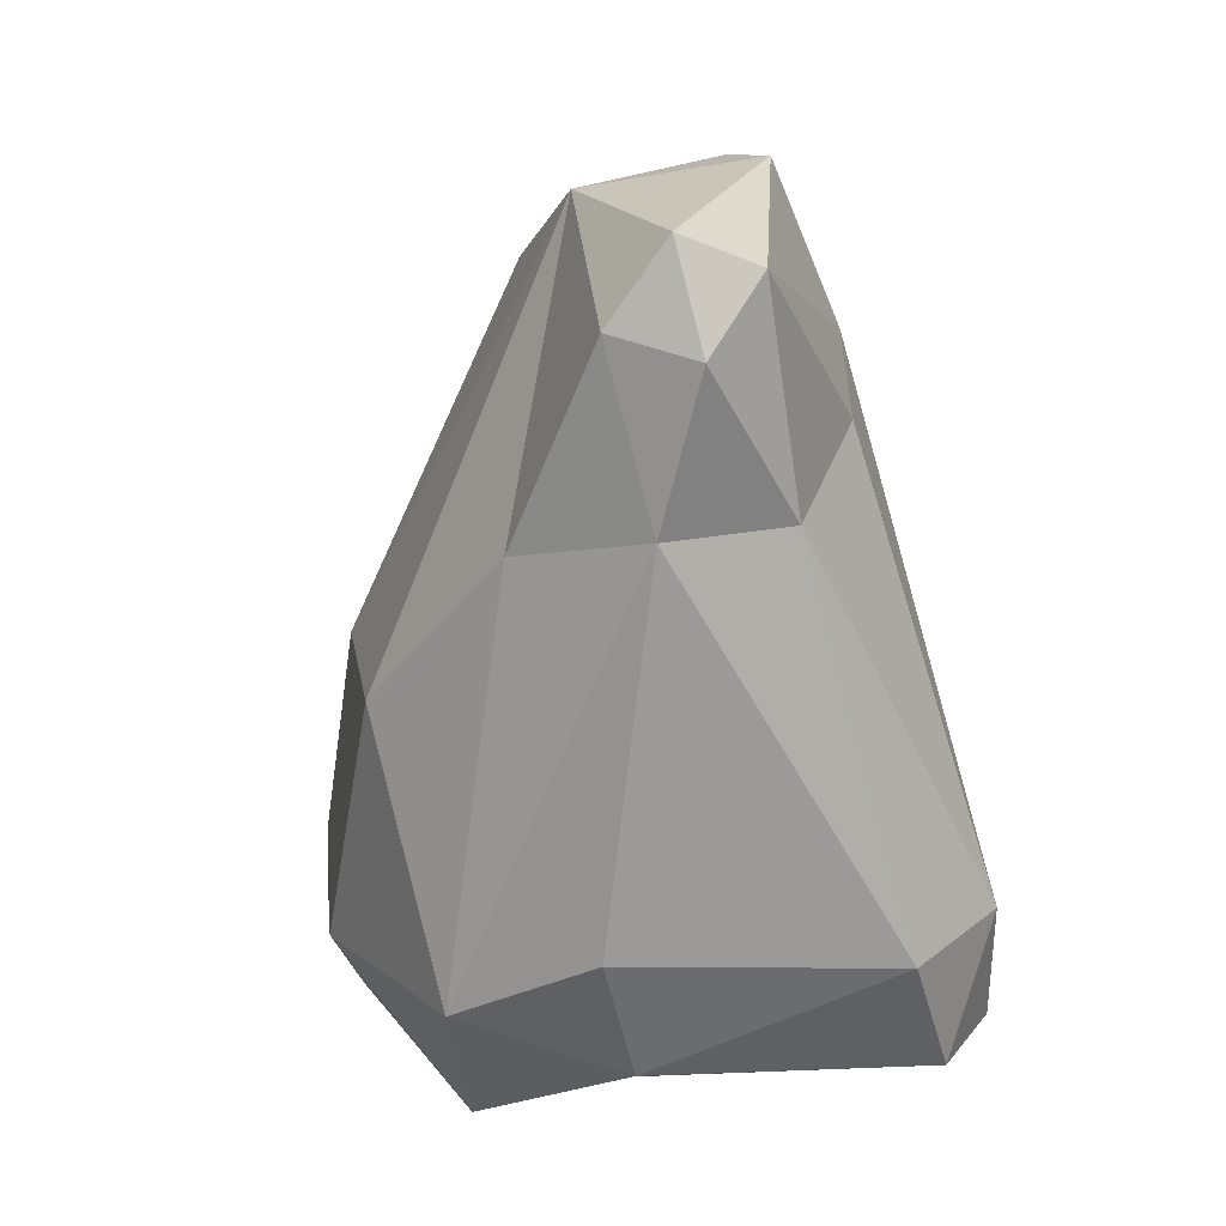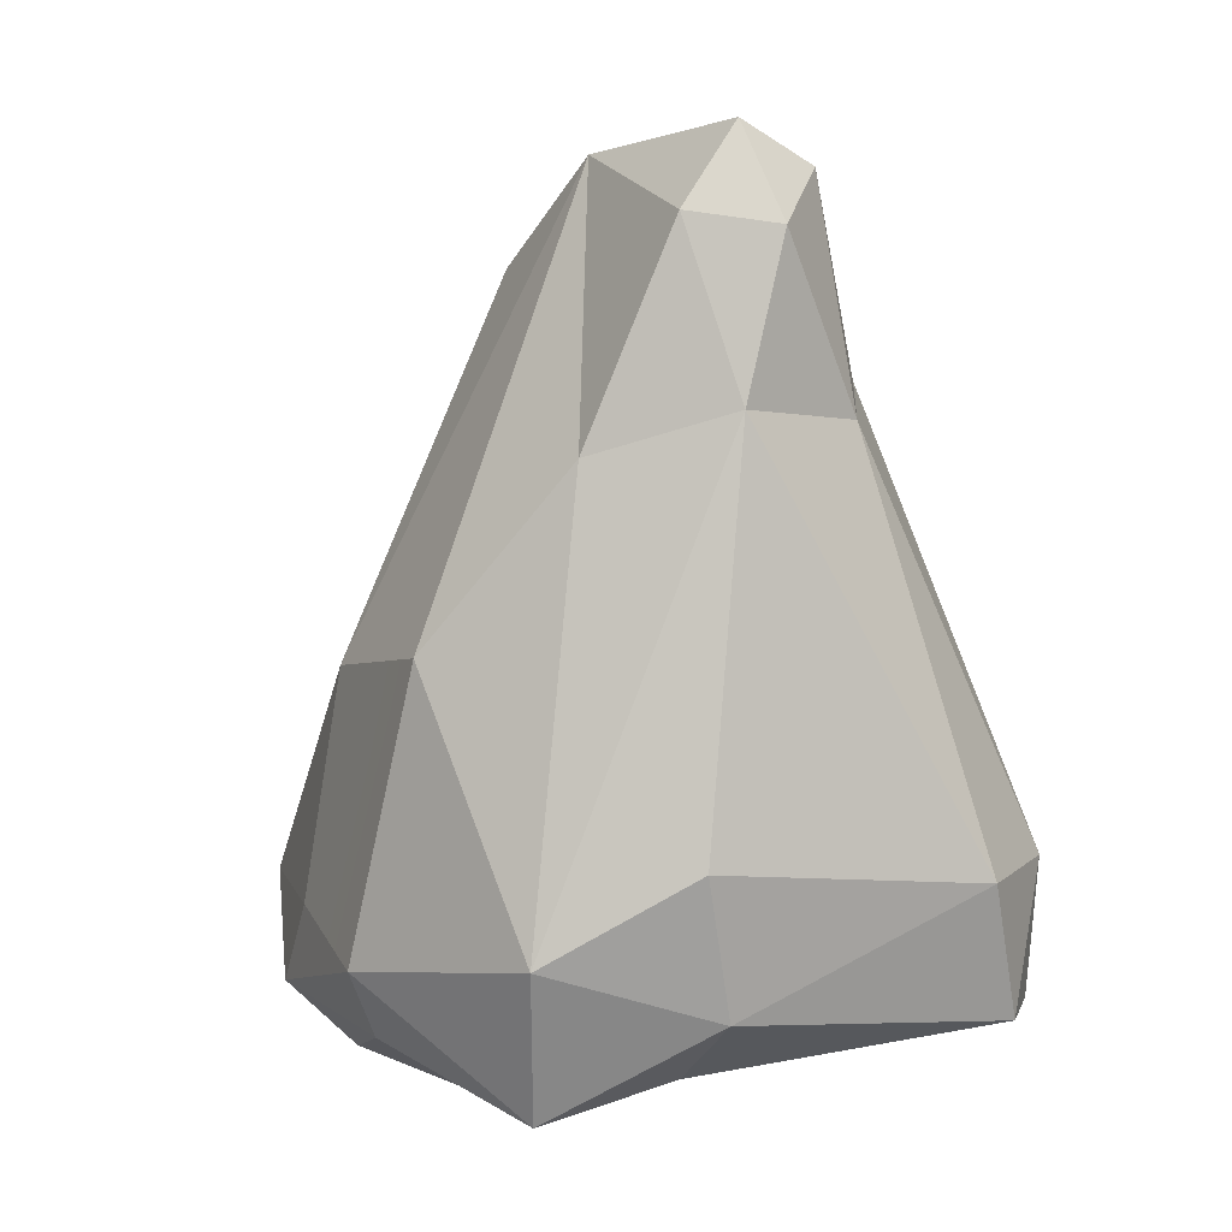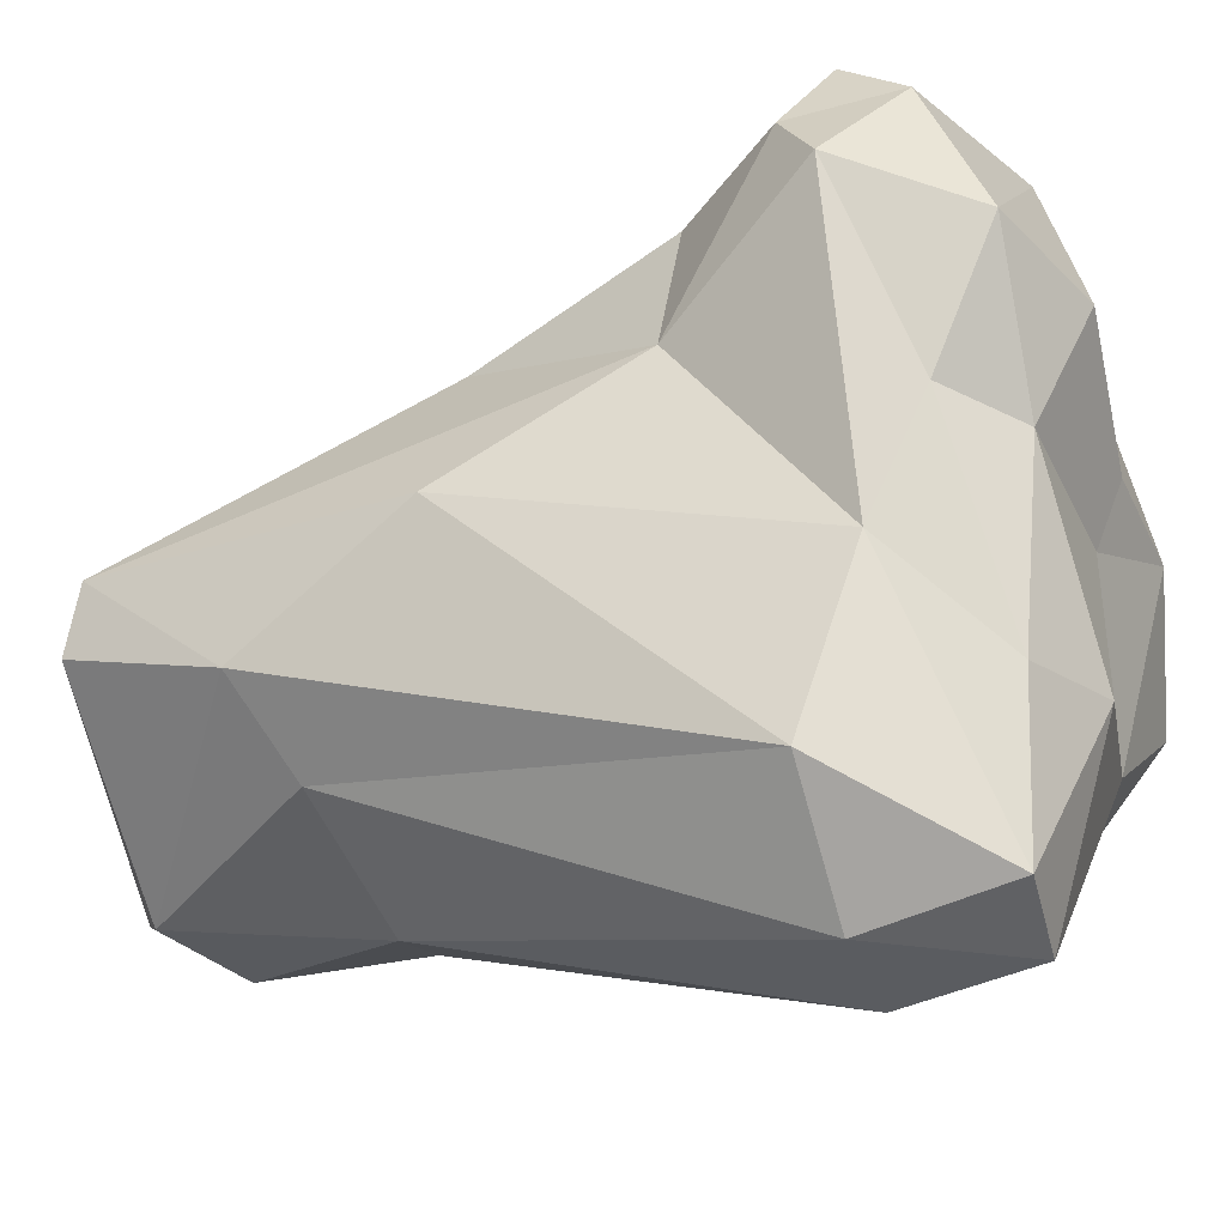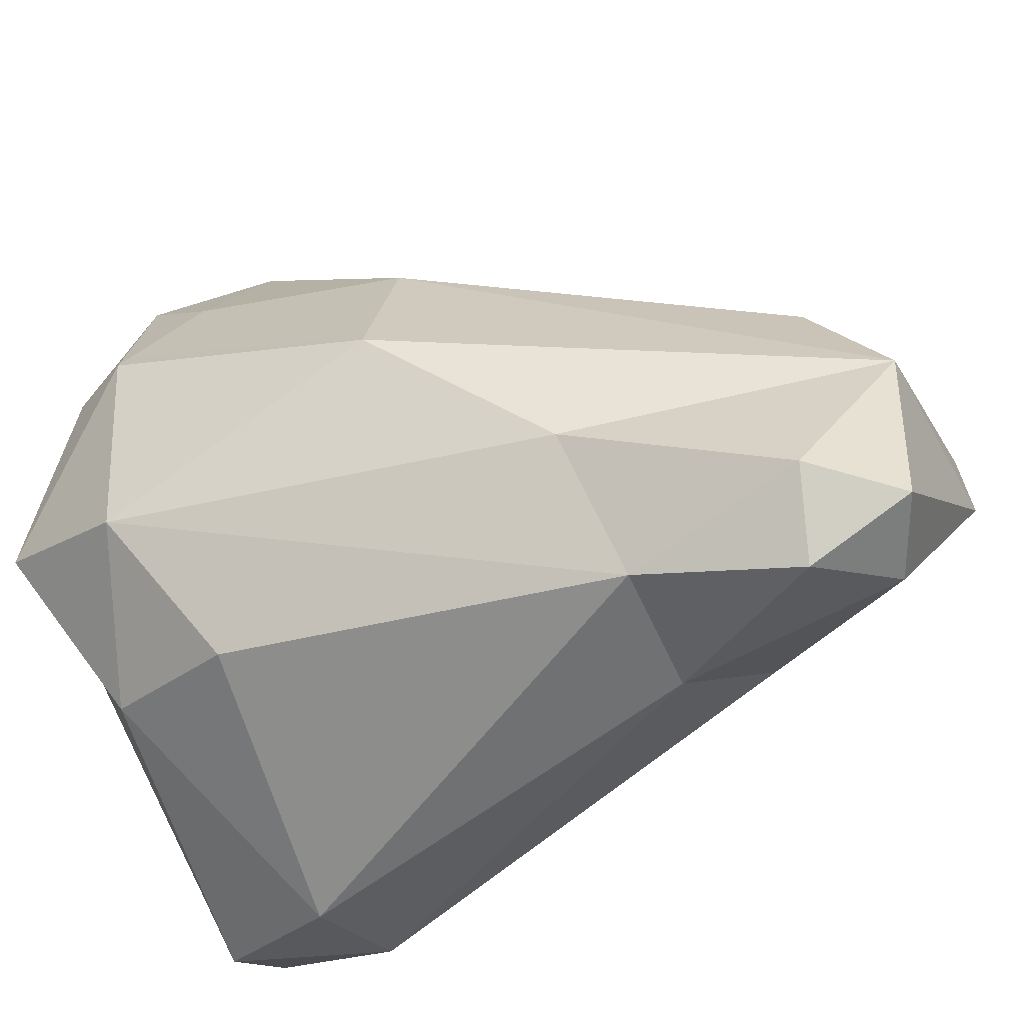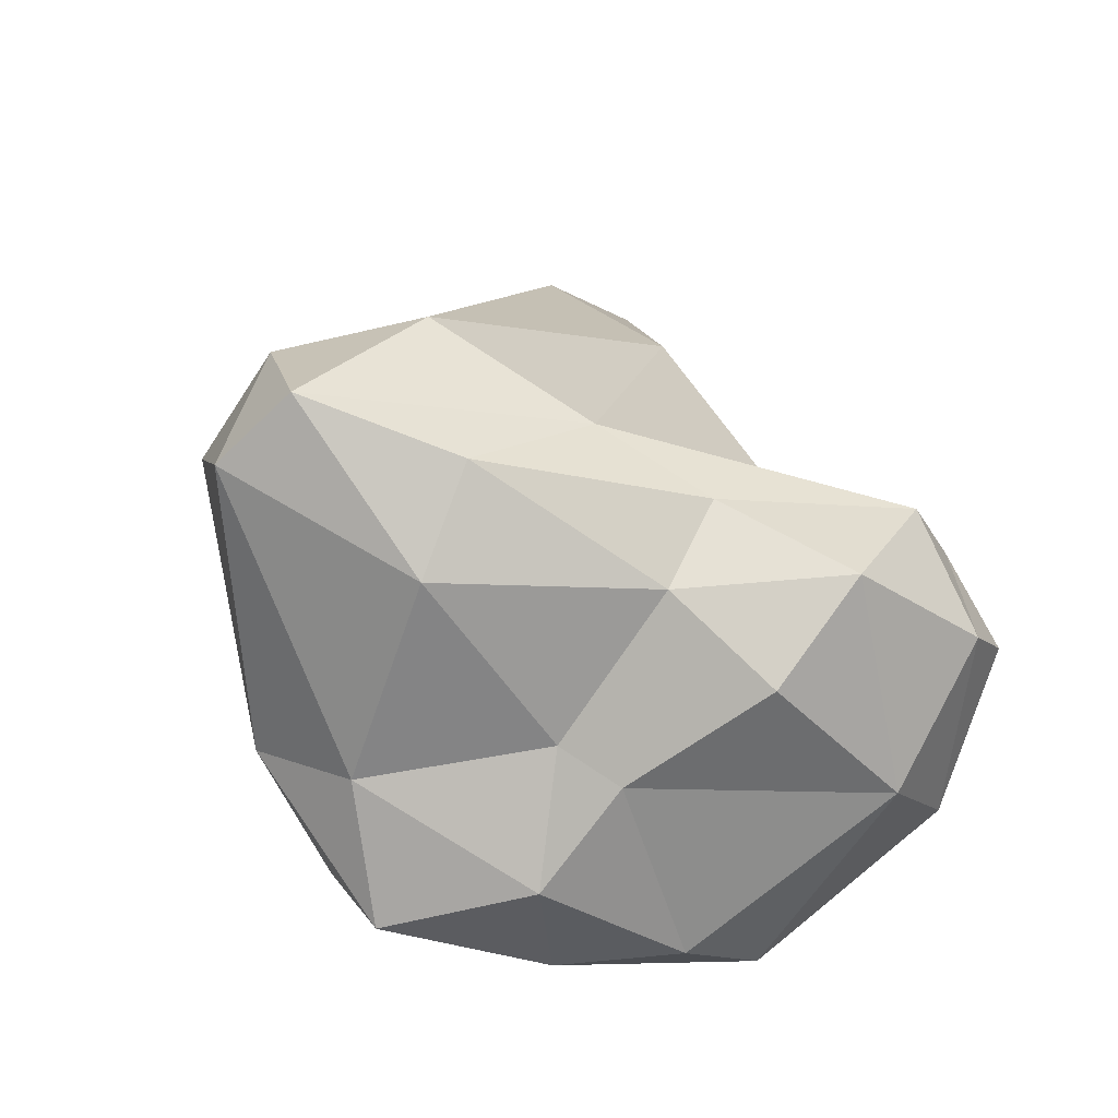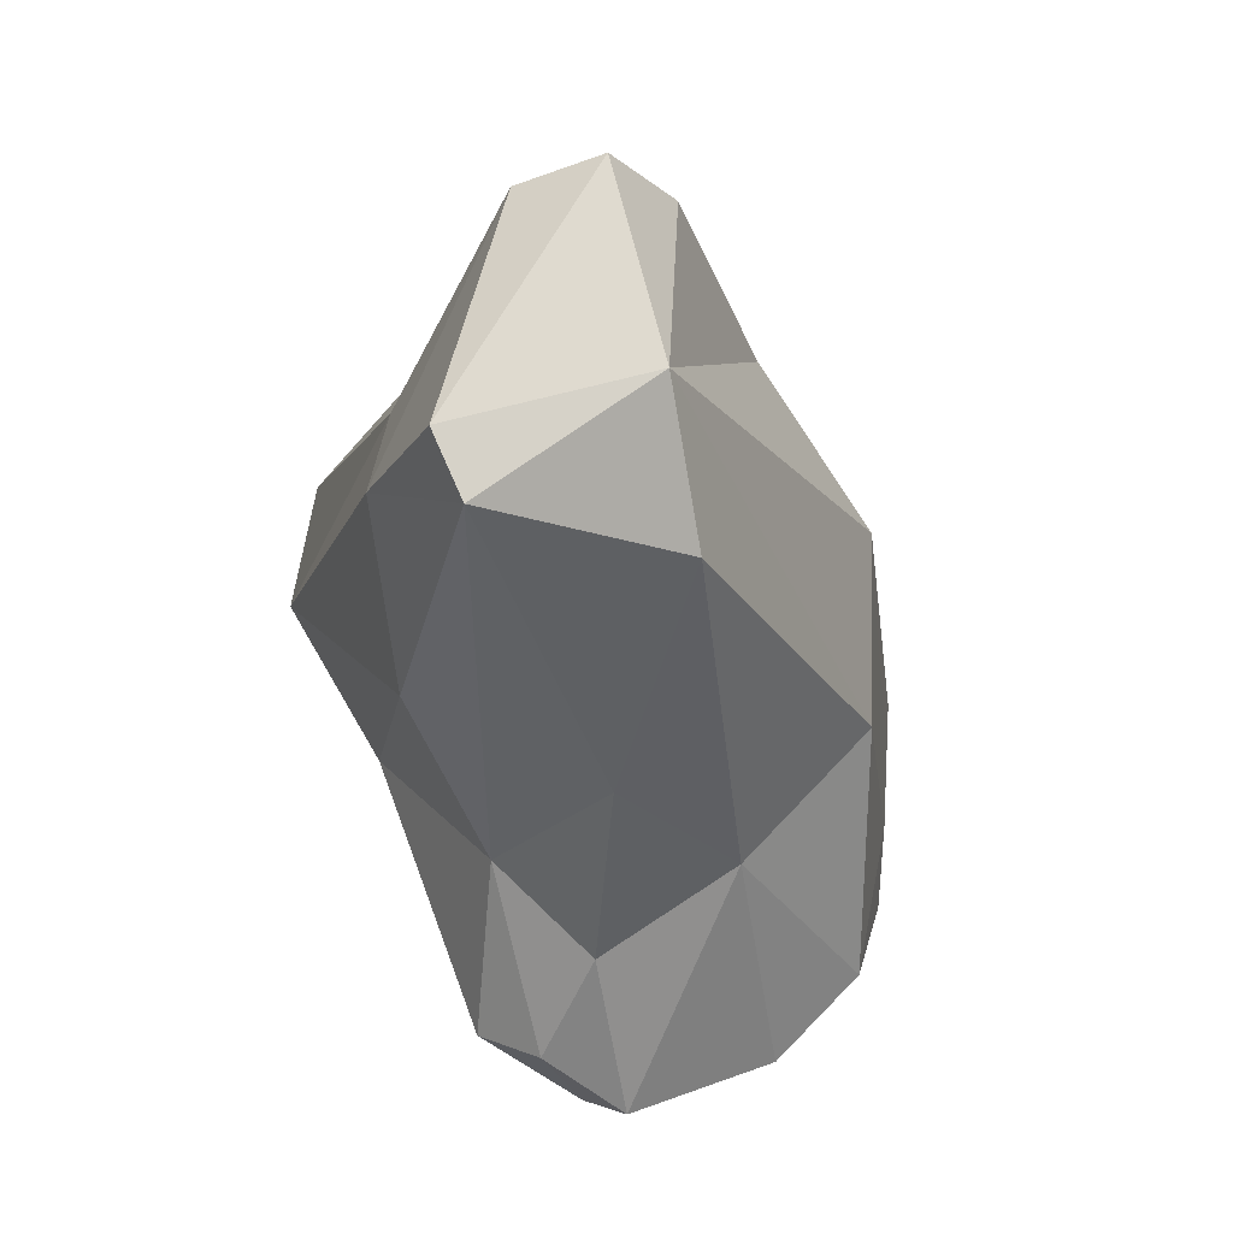
<metadata>
{"format":"obj","ext":"obj","renderer":"f3d","projection":"perspective","resolution":1024,"background":"white","views":[{"elev":26.2,"azim":138.5,"up":"+Y"},{"elev":5.1,"azim":122.5,"up":"+Y"},{"elev":-27.9,"azim":-74.5,"up":"+Z"},{"elev":-35.0,"azim":118.2,"up":"+Z"},{"elev":-66.4,"azim":-117.3,"up":"+Y"},{"elev":66.0,"azim":-30.8,"up":"+Y"}]}
</metadata>
<code>
o Object_462
v -77.95 3.986 81.95
v -77.95 3.986 81.95
v -77.95 3.986 81.95
v -77.95 3.986 81.95
v -77.95 3.986 81.95
v -77.95 3.986 81.95
v -77.95 3.986 81.95
v -77.95 3.986 81.95
v -80.74 -3.171 82.3
v -80.74 -3.171 82.3
v -80.74 -3.171 82.3
v -80.74 -3.171 82.3
v -80.74 -3.171 82.3
v -78.13 3.804 79.78
v -78.13 3.804 79.78
v -78.13 3.804 79.78
v -78.13 3.804 79.78
v -78.13 3.804 79.78
v -78.13 3.804 79.78
v -80.7 -2.622 81.17
v -80.7 -2.622 81.17
v -80.7 -2.622 81.17
v -80.7 -2.622 81.17
v -80.7 -2.622 81.17
v -80.7 -2.622 81.17
v -80.7 -2.622 81.17
v -78.33 3.021 83.1
v -78.33 3.021 83.1
v -78.33 3.021 83.1
v -78.33 3.021 83.1
v -78.33 3.021 83.1
v -80.89 -2.115 84.71
v -80.89 -2.115 84.71
v -80.89 -2.115 84.71
v -80.89 -2.115 84.71
v -80.89 -2.115 84.71
v -80.73 -2.056 79.5
v -80.73 -2.056 79.5
v -80.73 -2.056 79.5
v -80.73 -2.056 79.5
v -80.73 -2.056 79.5
v -80.73 -2.056 79.5
v -78.24 1.666 79.41
v -78.24 1.666 79.41
v -78.24 1.666 79.41
v -78.24 1.666 79.41
v -78.24 1.666 79.41
v -78.24 1.666 79.41
v -80.24 2.459 80.96
v -80.24 2.459 80.96
v -80.24 2.459 80.96
v -80.24 2.459 80.96
v -80.24 2.459 80.96
v -80.24 2.459 80.96
v -80.65 0.7794 82.02
v -80.65 0.7794 82.02
v -80.65 0.7794 82.02
v -80.65 0.7794 82.02
v -80.65 0.7794 82.02
v -79.52 0.7899 83.73
v -79.52 0.7899 83.73
v -79.52 0.7899 83.73
v -79.52 0.7899 83.73
v -79.52 0.7899 83.73
v -78.59 -0.7536 84.41
v -78.59 -0.7536 84.41
v -78.59 -0.7536 84.41
v -78.59 -0.7536 84.41
v -78.59 -0.7536 84.41
v -78.59 -0.7536 84.41
v -78.59 -0.7536 84.41
v -79.29 -4.162 80.25
v -79.29 -4.162 80.25
v -79.29 -4.162 80.25
v -79.29 -4.162 80.25
v -79.29 -4.162 80.25
v -79.29 -4.162 80.25
v -81.25 -2.482 84.12
v -81.25 -2.482 84.12
v -81.25 -2.482 84.12
v -81.25 -2.482 84.12
v -81.25 -2.482 84.12
v -81.25 -2.482 84.12
v -78.68 -2.279 78.26
v -78.68 -2.279 78.26
v -78.68 -2.279 78.26
v -78.68 -2.279 78.26
v -78.68 -2.279 78.26
v -78.68 -2.279 78.26
v -79.88 3.867 82.1
v -79.88 3.867 82.1
v -79.88 3.867 82.1
v -79.88 3.867 82.1
v -79.88 3.867 82.1
v -79.88 3.867 82.1
v -79.88 3.867 82.1
v -76.9 3.401 80.37
v -76.9 3.401 80.37
v -76.9 3.401 80.37
v -76.9 3.401 80.37
v -76.9 3.401 80.37
v -77.42 4.179 80.11
v -77.42 4.179 80.11
v -77.42 4.179 80.11
v -77.42 4.179 80.11
v -77.42 4.179 80.11
v -79.81 4.023 81.45
v -79.81 4.023 81.45
v -79.81 4.023 81.45
v -79.81 4.023 81.45
v -79.81 4.023 81.45
v -79.62 1.996 80.18
v -79.62 1.996 80.18
v -79.62 1.996 80.18
v -79.62 1.996 80.18
v -79.62 1.996 80.18
v -80.47 -1.06 83.13
v -80.47 -1.06 83.13
v -80.47 -1.06 83.13
v -80.47 -1.06 83.13
v -80.47 -1.06 83.13
v -80.47 -1.06 83.13
v -80.47 -1.06 83.13
v -80.42 -2.521 85.49
v -80.42 -2.521 85.49
v -80.42 -2.521 85.49
v -80.42 -2.521 85.49
v -80.42 -2.521 85.49
v -78.4 -4.292 82.61
v -78.4 -4.292 82.61
v -78.4 -4.292 82.61
v -78.4 -4.292 82.61
v -78.4 -4.292 82.61
v -76.22 -3.745 83.06
v -76.22 -3.745 83.06
v -76.22 -3.745 83.06
v -76.22 -3.745 83.06
v -76.22 -3.745 83.06
v -78.89 -2.937 85.69
v -78.89 -2.937 85.69
v -78.89 -2.937 85.69
v -78.89 -2.937 85.69
v -78.89 -2.937 85.69
v -77.25 -3.992 80.56
v -77.25 -3.992 80.56
v -77.25 -3.992 80.56
v -77.25 -3.992 80.56
v -77.25 -3.992 80.56
v -77.25 -3.992 80.56
v -78.39 -4.043 81.99
v -78.39 -4.043 81.99
v -78.39 -4.043 81.99
v -78.39 -4.043 81.99
v -78.39 -4.043 81.99
v -77.28 3.275 79.58
v -77.28 3.275 79.58
v -77.28 3.275 79.58
v -77.28 3.275 79.58
v -77.28 3.275 79.58
v -76.97 1.764 79.78
v -76.97 1.764 79.78
v -76.97 1.764 79.78
v -76.97 1.764 79.78
v -76.97 1.764 79.78
v -76.97 1.764 79.78
v -76.97 1.764 79.78
v -79.85 -2.217 78.39
v -79.85 -2.217 78.39
v -79.85 -2.217 78.39
v -79.85 -2.217 78.39
v -79.85 -2.217 78.39
v -79.85 -2.217 78.39
v -80.11 -1.174 84.4
v -80.11 -1.174 84.4
v -80.11 -1.174 84.4
v -80.11 -1.174 84.4
v -80.11 -1.174 84.4
v -76.91 -0.5732 83.96
v -76.91 -0.5732 83.96
v -76.91 -0.5732 83.96
v -76.91 -0.5732 83.96
v -76.91 -0.5732 83.96
v -76.91 -0.5732 83.96
v -75.92 -0.3347 82.39
v -75.92 -0.3347 82.39
v -75.92 -0.3347 82.39
v -75.92 -0.3347 82.39
v -75.92 -0.3347 82.39
v -76.16 -4.282 81.34
v -76.16 -4.282 81.34
v -76.16 -4.282 81.34
v -76.16 -4.282 81.34
v -76.16 -4.282 81.34
v -76.16 -4.282 81.34
v -80.9 -3.769 83.59
v -80.9 -3.769 83.59
v -80.9 -3.769 83.59
v -80.9 -3.769 83.59
v -80.9 -3.769 83.59
v -80.9 -3.769 83.59
v -79.26 -3.862 84.9
v -79.26 -3.862 84.9
v -79.26 -3.862 84.9
v -79.26 -3.862 84.9
v -79.26 -3.862 84.9
v -79.26 -3.862 84.9
v -79.26 -3.862 84.9
v -77.1 -4.119 83.94
v -77.1 -4.119 83.94
v -77.1 -4.119 83.94
v -77.1 -4.119 83.94
v -77.1 -4.119 83.94
v -77.24 -4.471 82.41
v -77.24 -4.471 82.41
v -77.24 -4.471 82.41
v -77.24 -4.471 82.41
v -77.24 -4.471 82.41
v -77.24 -4.471 82.41
v -76.78 -3.328 79.79
v -76.78 -3.328 79.79
v -76.78 -3.328 79.79
v -76.78 -3.328 79.79
v -76.78 -3.328 79.79
v -76.78 -3.328 79.79
v -76.37 -1.994 79.77
v -76.37 -1.994 79.77
v -76.37 -1.994 79.77
v -76.37 -1.994 79.77
v -80.28 -3.675 80.17
v -80.28 -3.675 80.17
v -80.28 -3.675 80.17
v -80.28 -3.675 80.17
v -80.28 -3.675 80.17
v -80.64 -3.143 85.02
v -80.64 -3.143 85.02
v -80.64 -3.143 85.02
v -80.64 -3.143 85.02
v -80.64 -3.143 85.02
v -80.64 -3.143 85.02
v -76.74 -2.77 84.27
v -76.74 -2.77 84.27
v -76.74 -2.77 84.27
v -76.74 -2.77 84.27
v -77.79 -2.71 85.42
v -77.79 -2.71 85.42
v -77.79 -2.71 85.42
v -77.79 -2.71 85.42
v -77.79 -2.71 85.42
v -76.44 1.358 81.07
v -76.44 1.358 81.07
v -76.44 1.358 81.07
v -76.44 1.358 81.07
v -76.44 1.358 81.07
v -79.22 -3.587 78.33
v -79.22 -3.587 78.33
v -79.22 -3.587 78.33
v -79.22 -3.587 78.33
v -79.22 -3.587 78.33
v -79.22 -3.587 78.33
v -79.83 -4.315 83.32
v -79.83 -4.315 83.32
v -79.83 -4.315 83.32
v -79.83 -4.315 83.32
v -80.05 -3.819 82.19
v -80.05 -3.819 82.19
v -80.05 -3.819 82.19
v -80.05 -3.819 82.19
v -80.05 -3.819 82.19
v -80.05 -3.819 82.19
v -75.9 -3.104 83.11
v -75.9 -3.104 83.11
v -75.9 -3.104 83.11
v -75.9 -3.104 83.11
v -75.9 -3.104 83.11
v -75.9 -3.104 83.11
v -77.04 -3.592 84.75
v -77.04 -3.592 84.75
v -77.04 -3.592 84.75
v -77.04 -3.592 84.75
v -77.04 -3.592 84.75
v -77.04 -3.592 84.75
v -75.64 -2.814 81.01
v -75.64 -2.814 81.01
v -75.64 -2.814 81.01
v -75.64 -2.814 81.01
v -75.64 -2.814 81.01
v -75.64 -2.814 81.01
v -75.64 -2.814 81.01
v -80.11 -3.59 78.62
v -80.11 -3.59 78.62
v -80.11 -3.59 78.62
v -80.11 -3.59 78.62
v -80.11 -3.59 78.62
v -80.11 -3.59 78.62
v -75.92 -0.3347 82.39
v -75.64 -2.814 81.01
f 249 97 6
f 7 98 104
f 250 8 186
f 47 160 86
f 99 158 106
f 18 155 45
f 259 87 221
f 162 225 88
f 89 226 222
f 171 46 84
f 103 16 111
f 17 43 115
f 172 85 257
f 116 44 169
f 3 102 110
f 107 50 93
f 92 49 58
f 55 117 90
f 10 81 25
f 21 57 37
f 120 173 61
f 36 175 122
f 174 35 125
f 95 29 1
f 62 27 94
f 66 64 176
f 30 70 178
f 182 184 5
f 243 185 183
f 4 31 181
f 138 192 273
f 152 215 132
f 220 149 258
f 256 147 77
f 75 145 153
f 232 72 265
f 231 264 12
f 74 150 268
f 260 203 198
f 207 262 131
f 133 263 269
f 197 202 239
f 213 208 129
f 130 210 206
f 201 140 238
f 227 287 224
f 275 283 187
f 24 230 9
f 168 41 112
f 255 294 170
f 290 229 23
f 289 22 39
f 196 82 11
f 236 79 195
f 126 237 139
f 78 234 32
f 244 69 142
f 242 280 270
f 284 251 188
f 253 164 100
f 166 159 101
f 161 48 157
f 105 156 19
f 54 15 114
f 14 53 108
f 113 42 52
f 59 51 38
f 119 56 20
f 60 91 118
f 83 123 26
f 109 96 2
f 67 177 127
f 63 65 28
f 141 68 128
f 271 185 243
f 134 217 190
f 189 216 146
f 151 144 214
f 219 191 148
f 223 285 194
f 200 267 261
f 13 266 199
f 133 269 154
f 205 209 277
f 272 281 137
f 279 212 136
f 135 211 218
f 193 282 274
f 252 286 163
f 288 228 165
f 73 233 292
f 254 76 293
f 167 291 40
f 124 33 235
f 121 80 34
f 248 278 241
f 180 247 240
f 71 245 179
f 143 204 276
f 143 276 246
f 187 283 296 295

</code>
